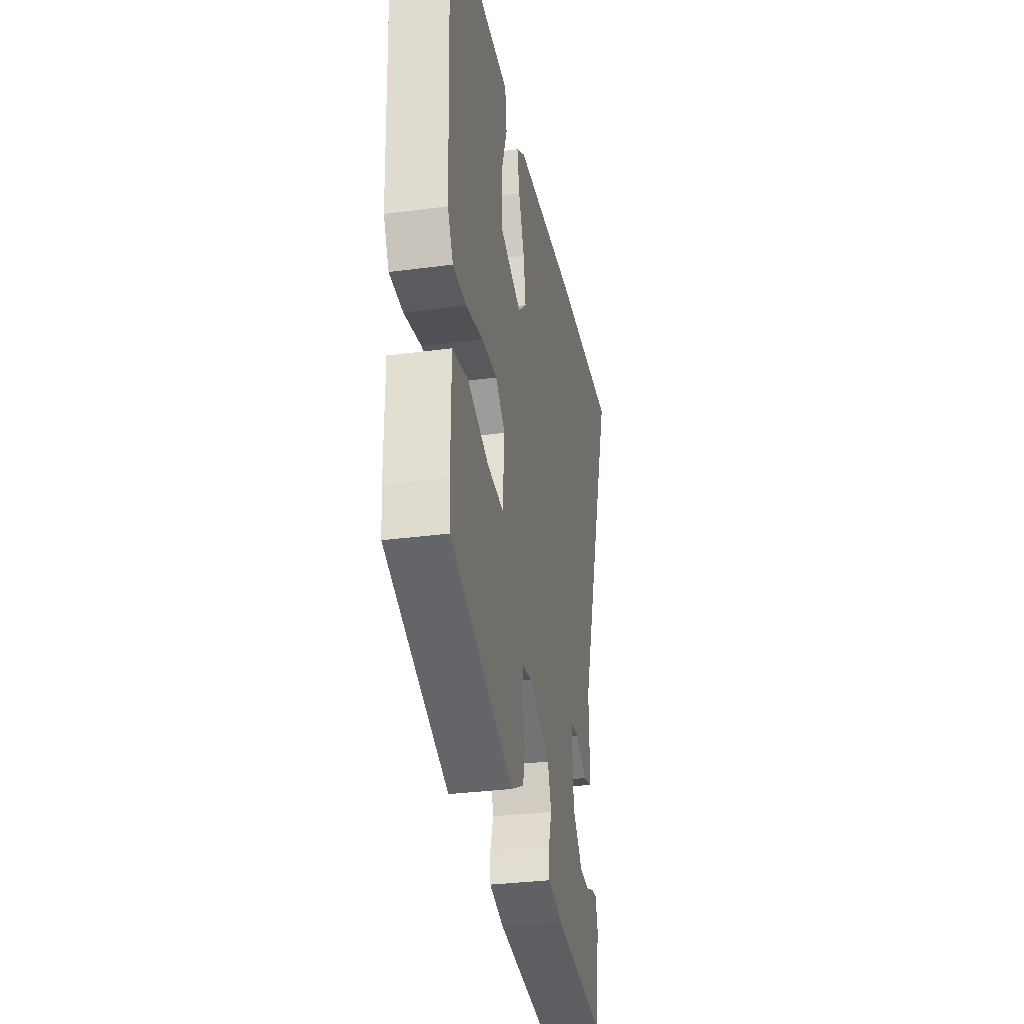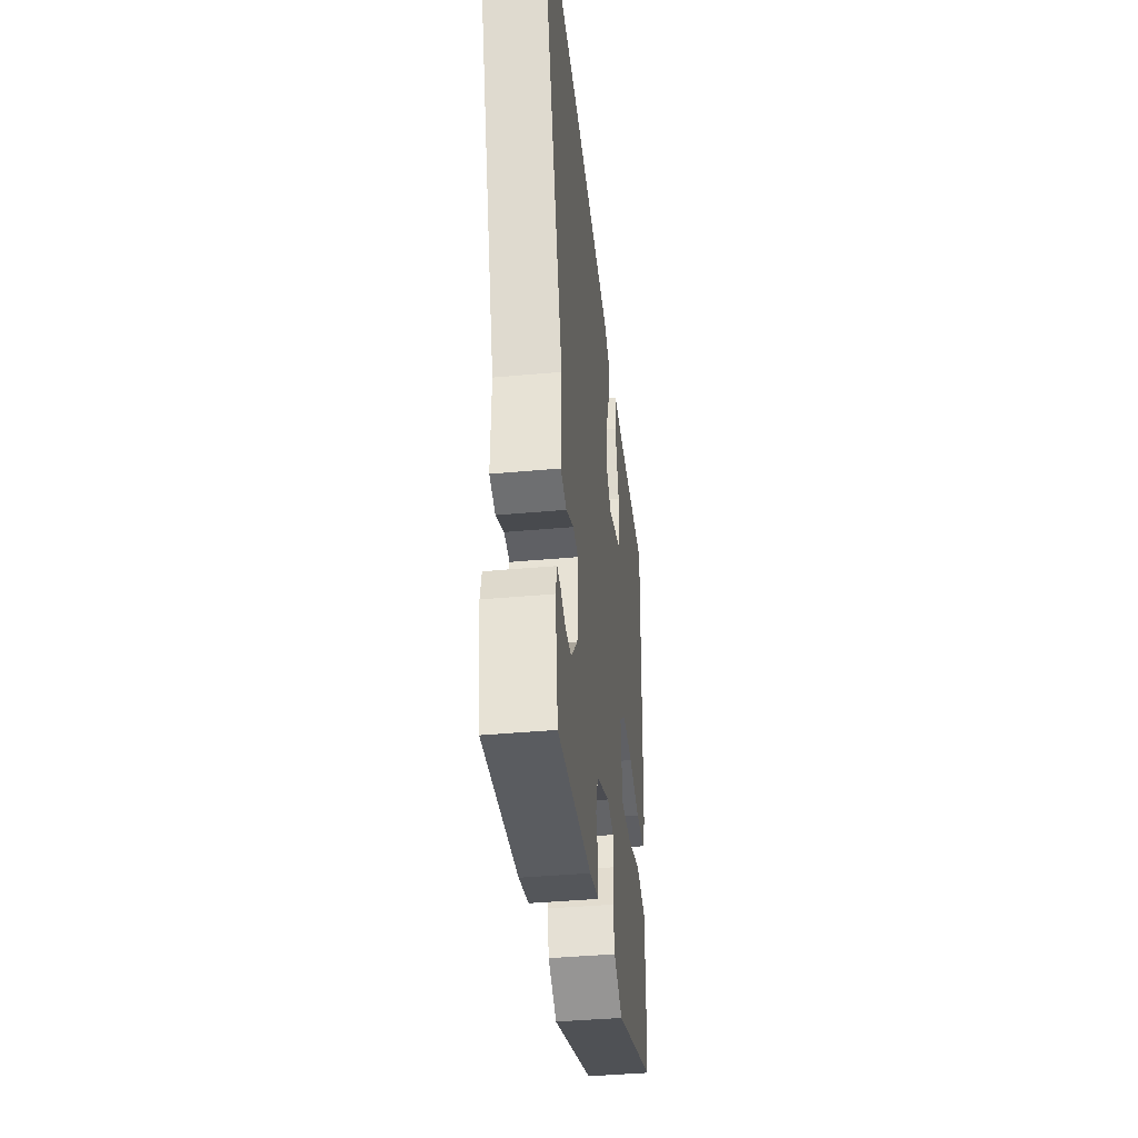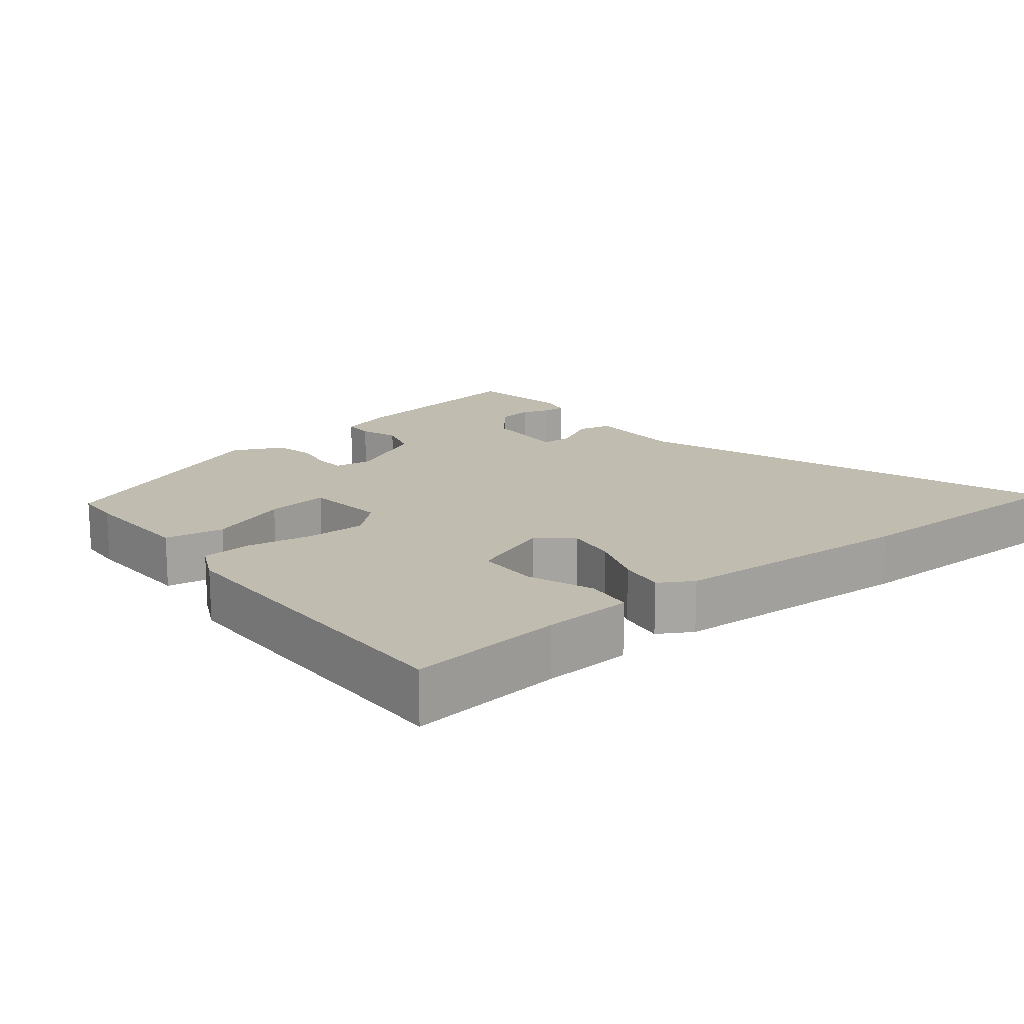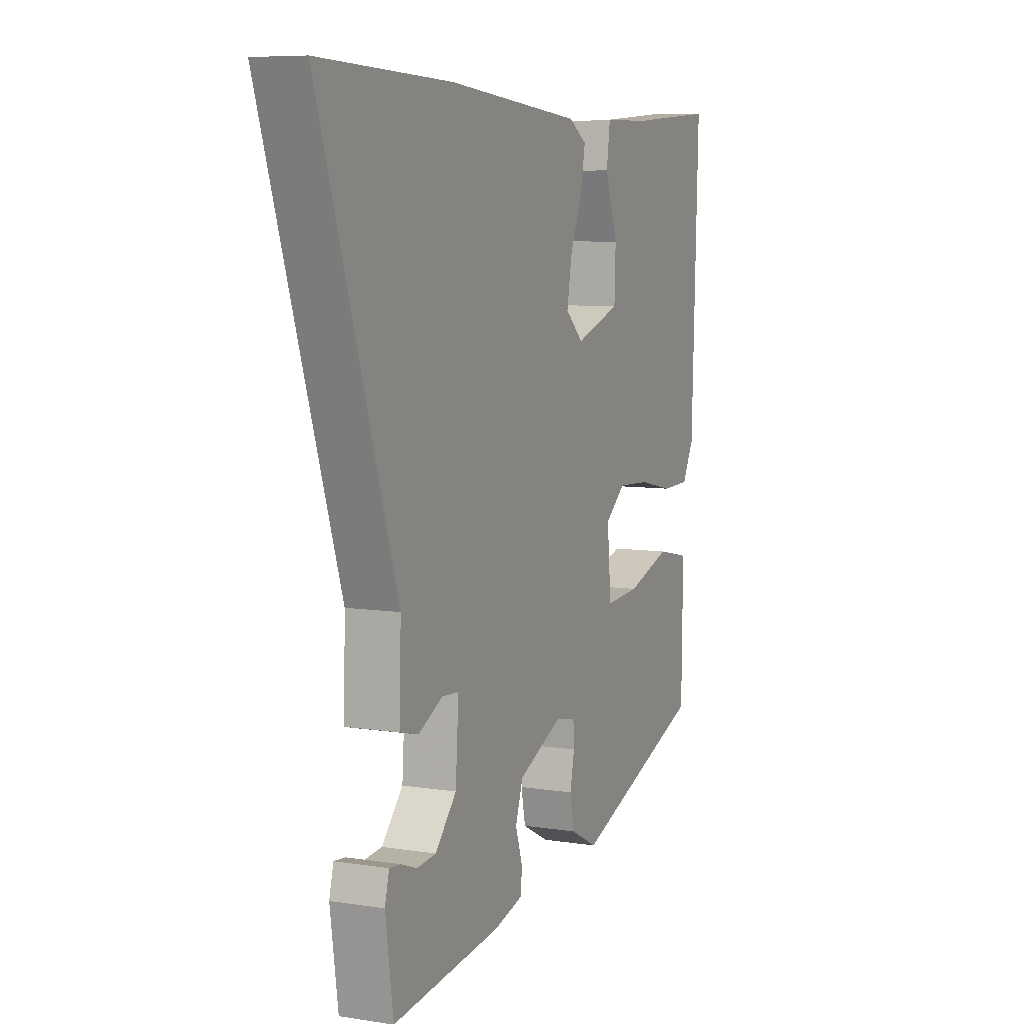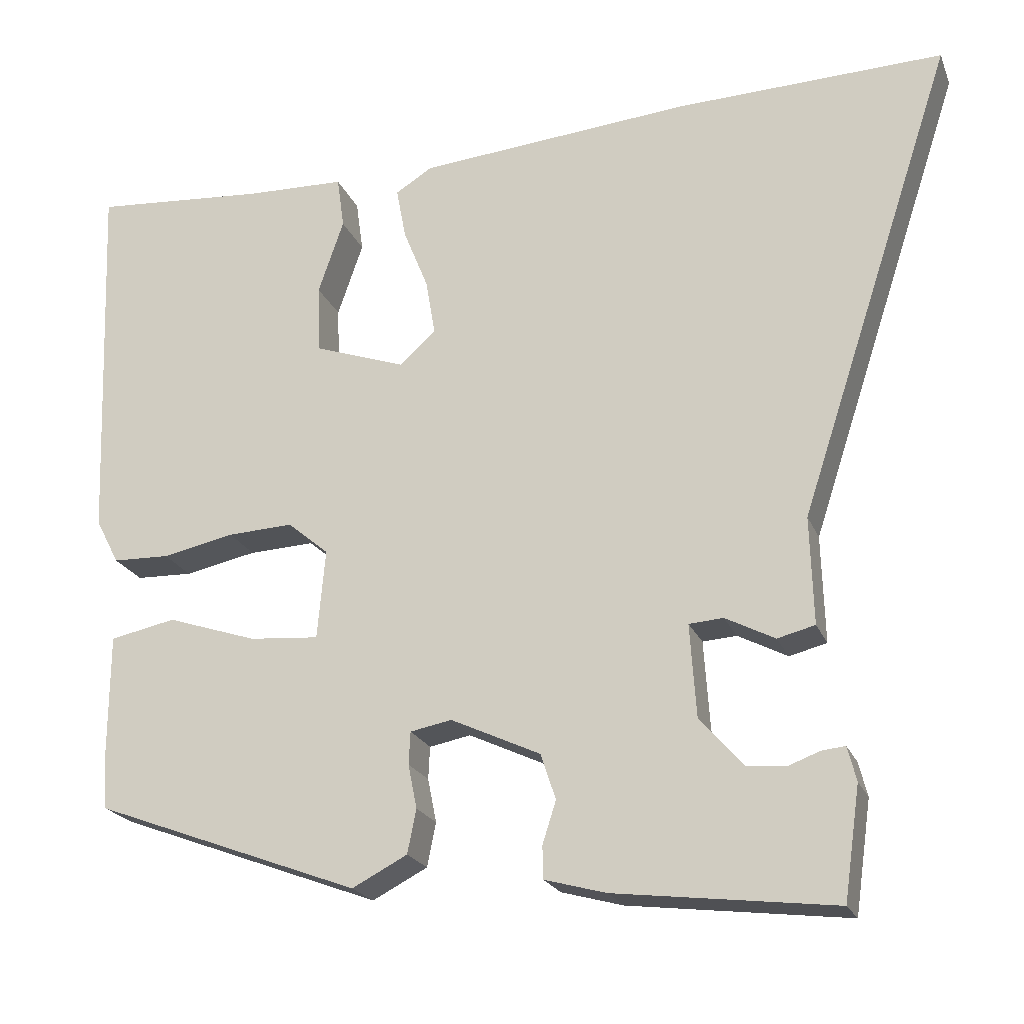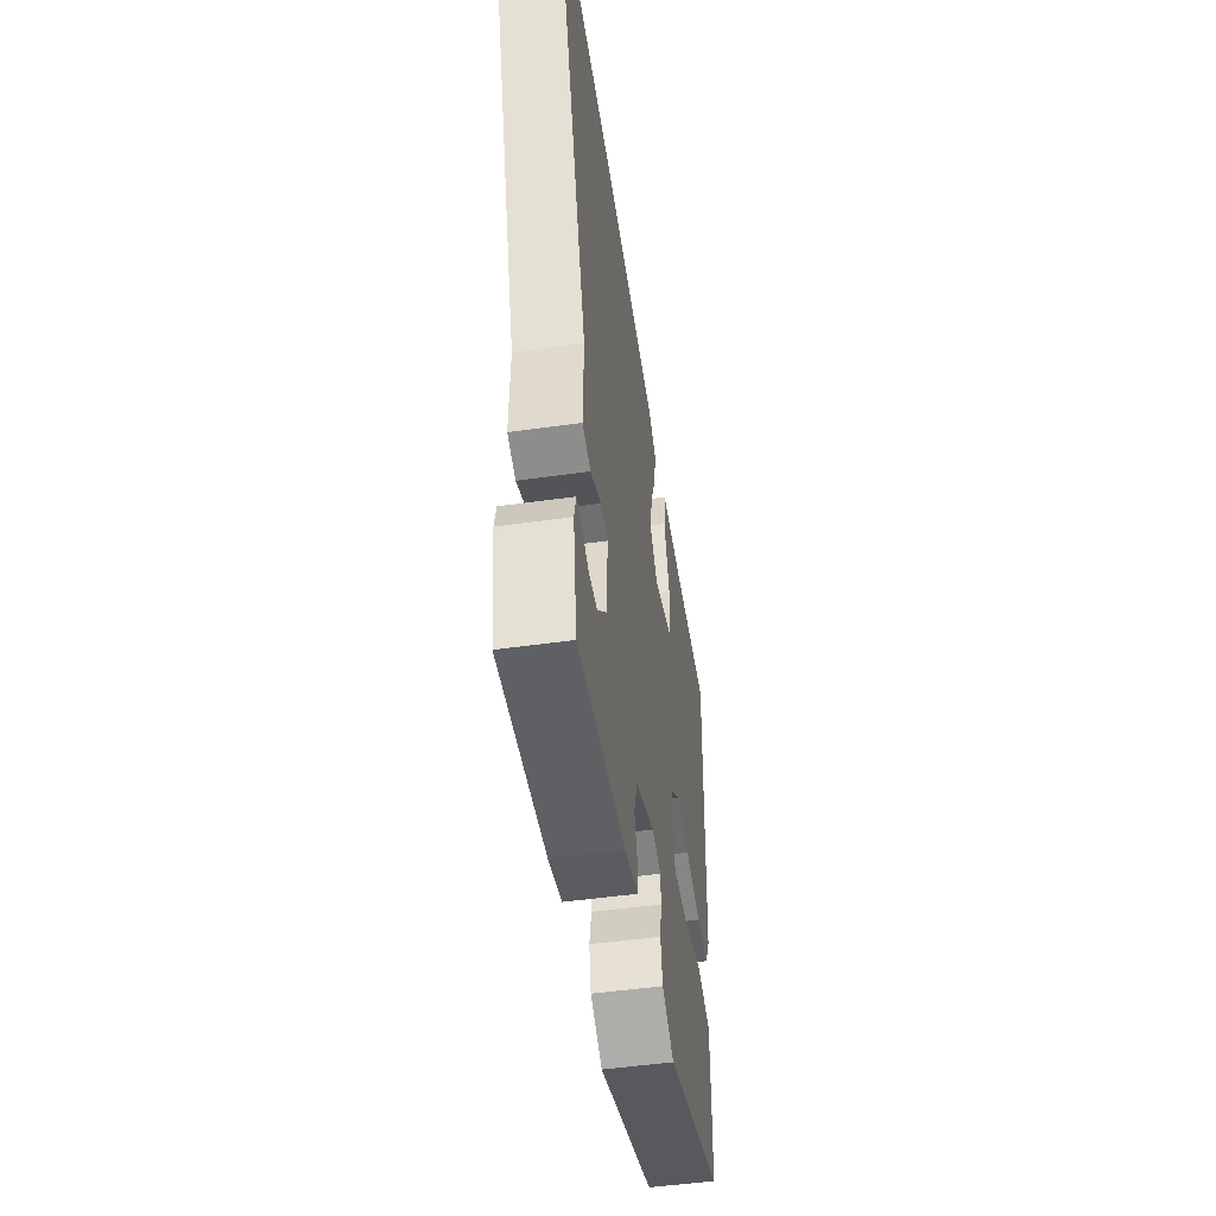
<metadata>
{"format":"obj","ext":"obj","renderer":"f3d","projection":"perspective","resolution":1024,"background":"white","views":[{"elev":-31.8,"azim":-79.4,"up":"+Z"},{"elev":-40.5,"azim":96.4,"up":"+Z"},{"elev":16.3,"azim":-40.5,"up":"+Y"},{"elev":7.4,"azim":114.2,"up":"+Z"},{"elev":-21.4,"azim":17.9,"up":"+Z"},{"elev":-50.6,"azim":98.7,"up":"+Z"}]}
</metadata>
<code>
v 0.474 0.07 -0.557
v 0.199 0.07 -0.524
v 0.122 0.07 -0.503
v 0.121 0.07 -0.462
v 0.138 0.07 -0.409
v 0.119 0.07 -0.352
v 0.007 0.07 -0.3
v -0.045 0.07 -0.31
v -0.047 0.07 -0.351
v -0.036 0.07 -0.406
v -0.047 0.07 -0.461
v -0.116 0.07 -0.497
v -0.449 0.07 -0.373
v -0.454 0.07 -0.31
v -0.453 0.07 -0.15
v -0.371 0.07 -0.133
v -0.259 0.07 -0.17
v -0.172 0.07 -0.177
v -0.162 0.07 -0.065
v -0.213 0.07 -0.022
v -0.295 0.07 -0.026
v -0.385 0.07 -0.045
v -0.456 0.07 -0.043
v -0.485 0.07 0.013
v -0.502 0.07 0.483
v -0.286 0.07 0.467
v -0.161 0.07 0.464
v -0.152 0.07 0.399
v -0.184 0.07 0.306
v -0.181 0.07 0.221
v -0.066 0.07 0.181
v -0.021 0.07 0.222
v -0.033 0.07 0.292
v -0.064 0.07 0.369
v -0.076 0.07 0.433
v -0.03 0.07 0.462
v 0.312 0.07 0.493
v 0.647 0.07 0.505
v 0.451 0.07 -0.091
v 0.455 0.07 -0.226
v 0.408 0.07 -0.238
v 0.346 0.07 -0.206
v 0.303 0.07 -0.209
v 0.311 0.07 -0.326
v 0.365 0.07 -0.387
v 0.414 0.07 -0.392
v 0.454 0.07 -0.377
v 0.483 0.07 -0.374
v 0.494 0.07 -0.417
v 0.474 0 -0.557
v 0.199 0 -0.524
v 0.122 0 -0.503
v 0.121 0 -0.462
v 0.138 0 -0.409
v 0.119 0 -0.352
v 0.007 0 -0.3
v -0.045 0 -0.31
v -0.047 0 -0.351
v -0.036 0 -0.406
v -0.047 0 -0.461
v -0.116 0 -0.497
v -0.449 0 -0.373
v -0.454 0 -0.31
v -0.453 0 -0.15
v -0.371 0 -0.133
v -0.259 0 -0.17
v -0.172 0 -0.177
v -0.162 0 -0.065
v -0.213 0 -0.022
v -0.295 0 -0.026
v -0.385 0 -0.045
v -0.456 0 -0.043
v -0.485 0 0.013
v -0.502 0 0.483
v -0.286 0 0.467
v -0.161 0 0.464
v -0.152 0 0.399
v -0.184 0 0.306
v -0.181 0 0.221
v -0.066 0 0.181
v -0.021 0 0.222
v -0.033 0 0.292
v -0.064 0 0.369
v -0.076 0 0.433
v -0.03 0 0.462
v 0.312 0 0.493
v 0.647 0 0.505
v 0.451 0 -0.091
v 0.455 0 -0.226
v 0.408 0 -0.238
v 0.346 0 -0.206
v 0.303 0 -0.209
v 0.311 0 -0.326
v 0.365 0 -0.387
v 0.414 0 -0.392
v 0.454 0 -0.377
v 0.483 0 -0.374
v 0.494 0 -0.417
f 1 2 3
f 49 1 3
f 48 49 3
f 47 48 3
f 46 47 3
f 3 4 5
f 46 3 5
f 45 46 5
f 44 45 5 6
f 43 44 6 7
f 39 40 41 42
f 39 42 43
f 38 39 43
f 37 38 43
f 36 37 43
f 35 36 43
f 34 35 43
f 33 34 43
f 32 33 43
f 43 7 8
f 32 43 8
f 31 32 8
f 26 27 28 29
f 26 29 30
f 25 26 30
f 24 25 30
f 23 24 30
f 22 23 30
f 21 22 30
f 20 21 30 31
f 15 16 17
f 14 15 17
f 13 14 17
f 12 13 17
f 11 12 17
f 10 11 17
f 9 10 17
f 9 17 18
f 8 9 18 19
f 19 20 31
f 8 19 31
f 52 51 50
f 52 50 98
f 52 98 97
f 52 97 96
f 52 96 95
f 54 53 52
f 54 52 95
f 54 95 94
f 55 54 94 93
f 56 55 93 92
f 91 90 89 88
f 92 91 88
f 92 88 87
f 92 87 86
f 92 86 85
f 92 85 84
f 92 84 83
f 92 83 82
f 92 82 81
f 57 56 92
f 57 92 81
f 57 81 80
f 78 77 76 75
f 79 78 75
f 79 75 74
f 79 74 73
f 79 73 72
f 79 72 71
f 79 71 70
f 80 79 70 69
f 66 65 64
f 66 64 63
f 66 63 62
f 66 62 61
f 66 61 60
f 66 60 59
f 66 59 58
f 67 66 58
f 68 67 58 57
f 80 69 68
f 80 68 57
f 1 50 51 2
f 2 51 52 3
f 3 52 53 4
f 4 53 54 5
f 5 54 55 6
f 6 55 56 7
f 7 56 57 8
f 8 57 58 9
f 9 58 59 10
f 10 59 60 11
f 11 60 61 12
f 12 61 62 13
f 13 62 63 14
f 14 63 64 15
f 15 64 65 16
f 16 65 66 17
f 17 66 67 18
f 18 67 68 19
f 19 68 69 20
f 20 69 70 21
f 21 70 71 22
f 22 71 72 23
f 23 72 73 24
f 24 73 74 25
f 25 74 75 26
f 26 75 76 27
f 27 76 77 28
f 28 77 78 29
f 29 78 79 30
f 30 79 80 31
f 31 80 81 32
f 32 81 82 33
f 33 82 83 34
f 34 83 84 35
f 35 84 85 36
f 36 85 86 37
f 37 86 87 38
f 38 87 88 39
f 39 88 89 40
f 40 89 90 41
f 41 90 91 42
f 42 91 92 43
f 43 92 93 44
f 44 93 94 45
f 45 94 95 46
f 46 95 96 47
f 47 96 97 48
f 48 97 98 49
f 49 98 50 1

</code>
